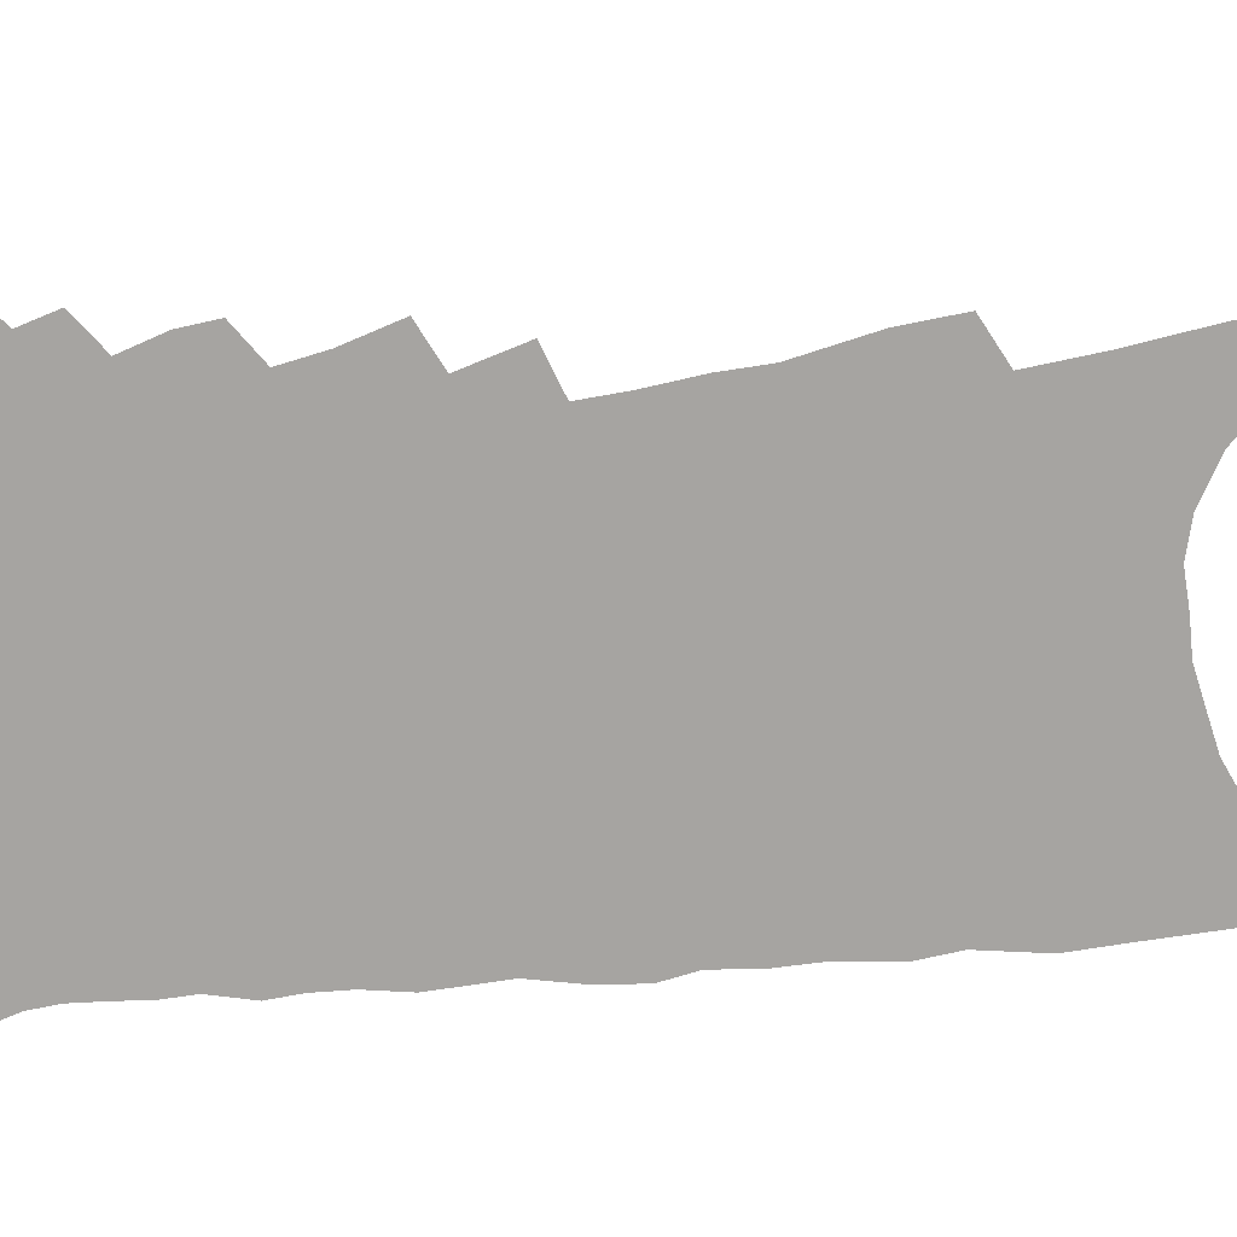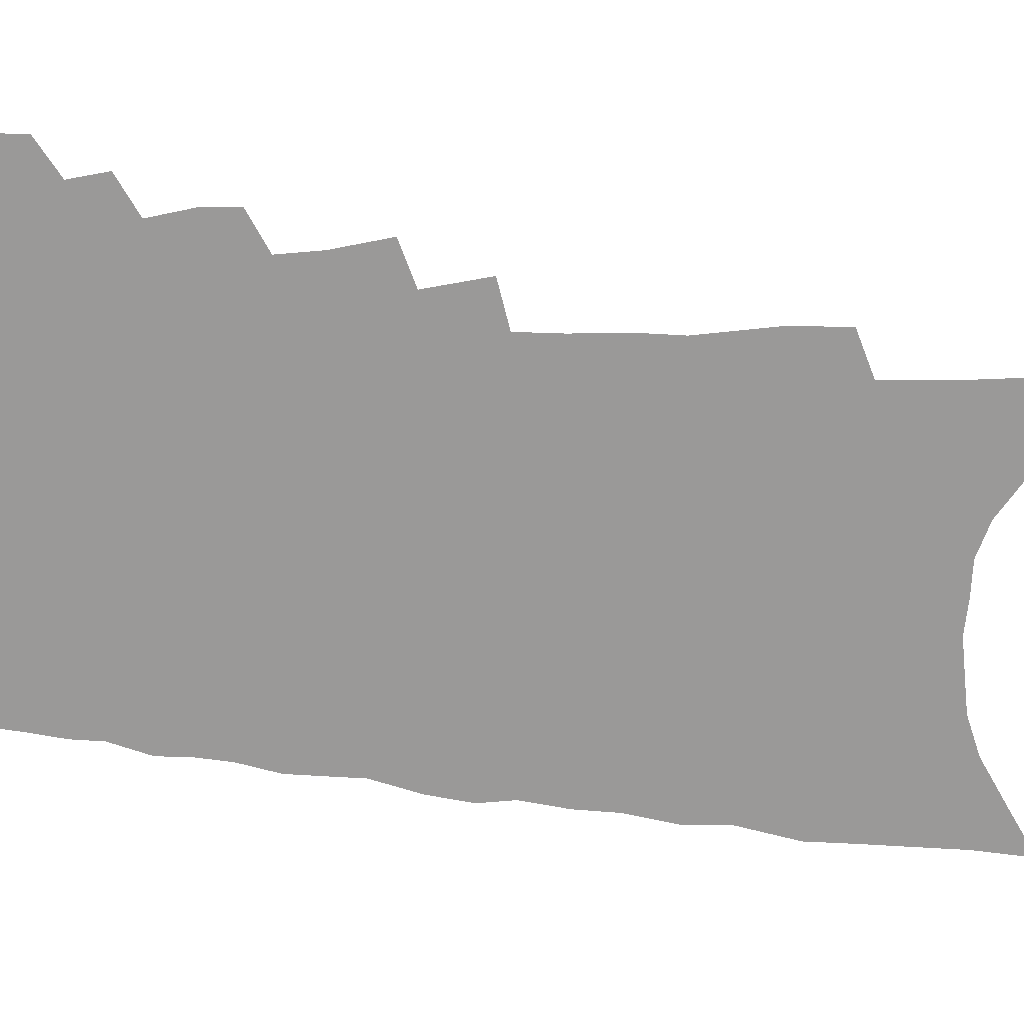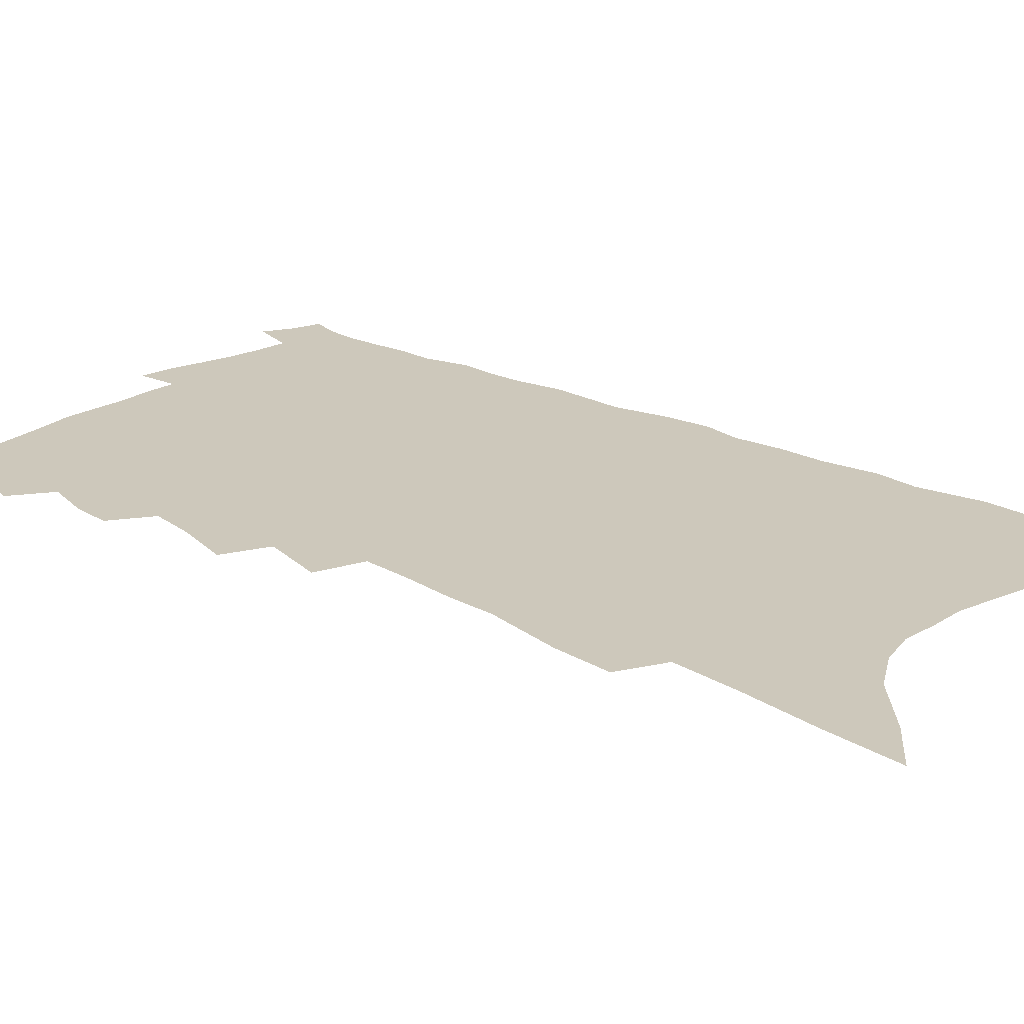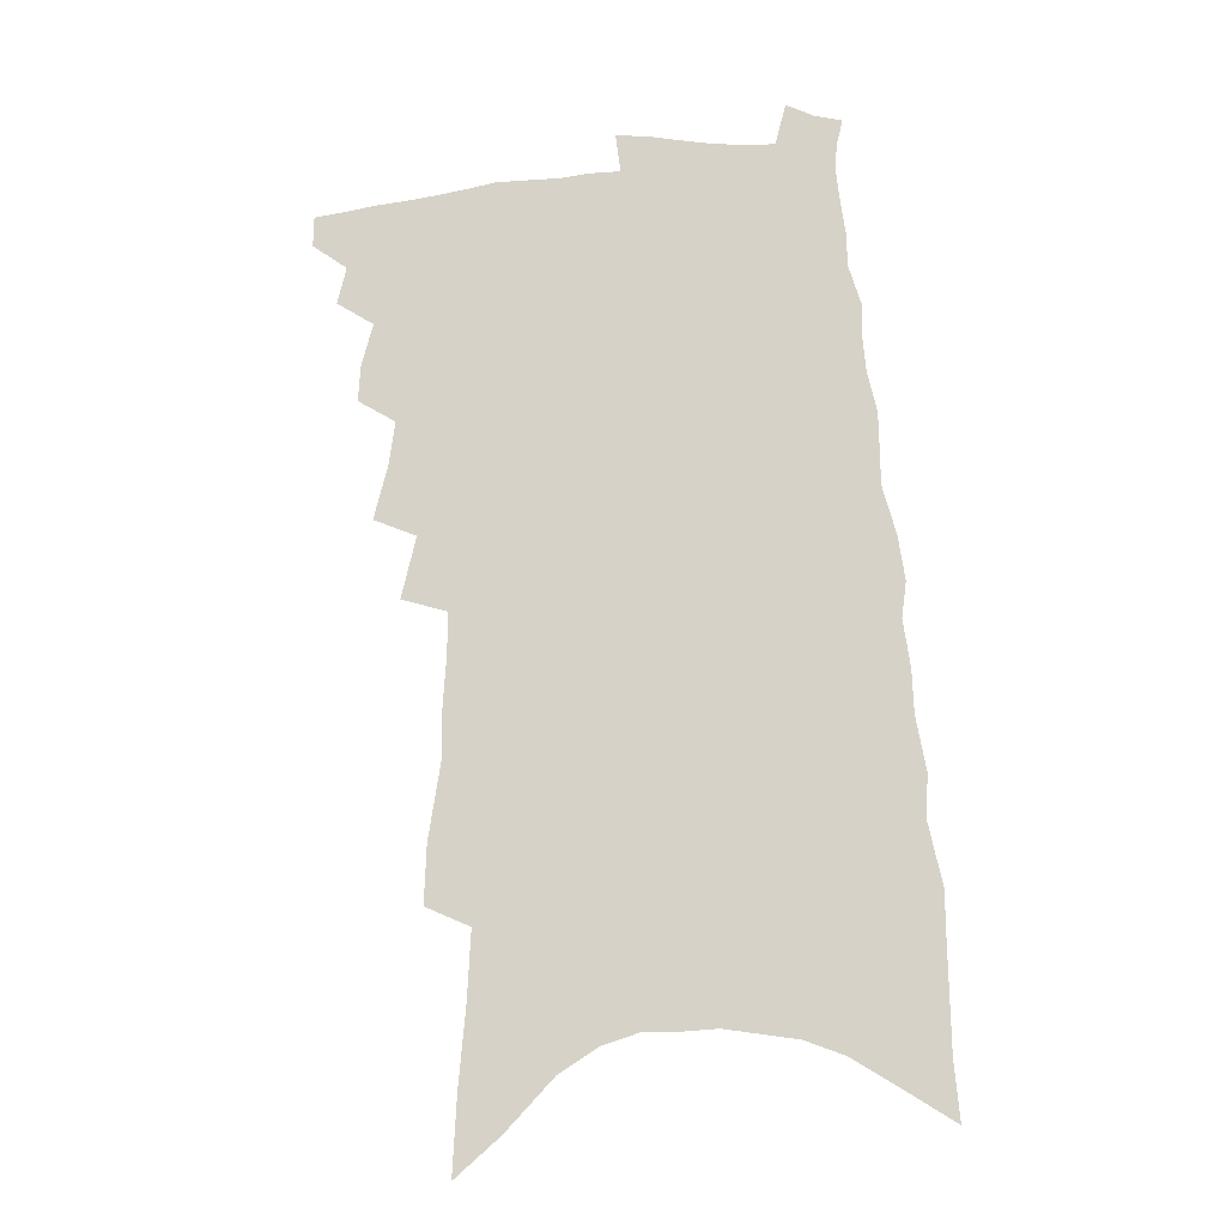
<metadata>
{"format":"obj","ext":"obj","renderer":"f3d","projection":"perspective","resolution":1024,"background":"white","views":[{"elev":-73.5,"azim":-80.7,"up":"+Z"},{"elev":-69.1,"azim":-92.7,"up":"+Z"},{"elev":21.8,"azim":-45.5,"up":"+Z"},{"elev":-17.3,"azim":8.2,"up":"+Y"}]}
</metadata>
<code>
v 503 473.7 0
v 503.2 485.1 0
v 512.7 450.7 0
v 515.9 464.3 0
v 515.6 475.5 0
v 514.9 486.5 0
v 521.4 412.9 0
v 522.2 426.2 0
v 526.3 441.8 0
v 527.6 454.3 0
v 528.4 466 0
v 527.1 477 0
v 525.6 488.2 0
v 528.2 368.4 0
v 533.2 388.6 0
v 535.3 404.3 0
v 538.5 420.1 0
v 539 432.6 0
v 540.3 445.4 0
v 541.4 457.1 0
v 539.9 467.4 0
v 538.8 478 0
v 537 489.2 0
v 538.6 339.2 0
v 543.9 361.8 0
v 546 379 0
v 548.2 395.2 0
v 549.5 409.4 0
v 549.6 421.2 0
v 550 433.1 0
v 551.4 446.2 0
v 551.7 457.8 0
v 550.8 468.5 0
v 549.6 479.3 0
v 547.9 490.7 0
v 549.1 233.3 0
v 549.9 254.4 0
v 554.1 282.1 0
v 554 298.7 0
v 555.2 317.7 0
v 555.4 334.1 0
v 556.7 351.6 0
v 558.2 368.3 0
v 559.2 383.4 0
v 560.8 398.8 0
v 561 411 0
v 561.4 423.5 0
v 562.8 436.5 0
v 562.6 447.6 0
v 562.9 458.8 0
v 561.6 469.7 0
v 560.5 480.6 0
v 558.8 492.3 0
v 560.2 145.1 0
v 561.6 173 0
v 564.1 201.9 0
v 565.3 226 0
v 565.7 247.2 0
v 566.5 268.2 0
v 567.4 288.3 0
v 568.9 308.6 0
v 568.6 324.3 0
v 569.7 341.6 0
v 569.4 356 0
v 571 372.9 0
v 571.9 387.9 0
v 571.5 399.6 0
v 573 413.9 0
v 573.7 426.6 0
v 573.7 437.9 0
v 574.2 449.4 0
v 573.3 459.9 0
v 573.2 470.4 0
v 571.7 481.4 0
v 569.6 494.3 0
v 576.3 159.2 0
v 576.4 183.2 0
v 580.7 217.6 0
v 580.8 238.8 0
v 581 259 0
v 579.7 274.6 0
v 580.5 294.5 0
v 582.2 315.8 0
v 582.4 331.7 0
v 582.2 346 0
v 582.7 361.9 0
v 582.6 375.3 0
v 583.7 391.1 0
v 584.2 403.9 0
v 583.8 414.9 0
v 584.7 428.3 0
v 584.8 439.4 0
v 584.6 450.1 0
v 584.1 460.5 0
v 583.9 471 0
v 582.6 482.3 0
v 581.2 494.2 0
v 593.6 177.6 0
v 594.8 205.7 0
v 594 224.9 0
v 593.7 244.7 0
v 593.6 264.9 0
v 593.2 282.7 0
v 593.4 300.6 0
v 593.3 316.2 0
v 594.4 336.7 0
v 593.6 348.2 0
v 594.1 364.5 0
v 594.1 378.2 0
v 594.3 391.2 0
v 594.9 405.4 0
v 594.8 416.8 0
v 595 428.4 0
v 595.2 440 0
v 595 450.5 0
v 594.9 461.1 0
v 594.5 471.7 0
v 593.6 482.9 0
v 592.7 494.2 0
v 607.6 186.6 0
v 607.4 210.3 0
v 606.9 231.5 0
v 606.2 249.9 0
v 605.4 266.3 0
v 604.6 282 0
v 605.3 303.5 0
v 605.4 321.6 0
v 605.2 335.8 0
v 605 350.9 0
v 605.3 366.9 0
v 605.2 380.4 0
v 605.2 392.8 0
v 605.3 406 0
v 605.6 418.5 0
v 605.6 429.6 0
v 605.7 440.6 0
v 605.7 451 0
v 605.7 461.4 0
v 605.6 471.9 0
v 605 482.6 0
v 603.5 495.3 0
v 620.5 190.7 0
v 619.7 214.4 0
v 619 233.4 0
v 618.3 251.9 0
v 617.8 272 0
v 617.2 290 0
v 616.7 303 0
v 616.6 324.4 0
v 616.3 337.4 0
v 616.1 353.5 0
v 616 367.2 0
v 615.8 380.2 0
v 615.8 394.6 0
v 615.8 407.1 0
v 615.8 419 0
v 615.9 430 0
v 615.9 440.5 0
v 616.1 451.2 0
v 616.5 461.9 0
v 616.3 471.9 0
v 615.8 482.7 0
v 614.6 495.3 0
v 612.8 509.6 0
v 633.3 190.7 0
v 632 214.4 0
v 630.9 238 0
v 630.3 253.8 0
v 629.5 273.2 0
v 628.9 288.6 0
v 628.2 306.7 0
v 627.7 322.6 0
v 627.3 338.3 0
v 626.7 354.3 0
v 626.7 366.5 0
v 626.5 381 0
v 626.3 394.2 0
v 626.1 406.8 0
v 625.9 418.6 0
v 626.2 431.3 0
v 626.2 441.1 0
v 626.3 451.3 0
v 626.5 461.9 0
v 626.6 472 0
v 626.4 482.5 0
v 625.7 494.7 0
v 624.1 508.4 0
v 646 191.5 0
v 644.2 215.9 0
v 643.8 233.1 0
v 642.6 251.9 0
v 641.2 272.5 0
v 640.5 289.1 0
v 639.4 307.1 0
v 638.7 323.5 0
v 638.6 336.6 0
v 637.8 352.6 0
v 637.3 367.2 0
v 637.2 380.2 0
v 636.8 393.5 0
v 636.5 406.1 0
v 636 419.3 0
v 636.2 430.1 0
v 636.4 440.6 0
v 636.5 451.2 0
v 636.6 461.9 0
v 636.8 471.9 0
v 637 482.2 0
v 637.7 492.1 0
v 636 505.9 0
v 659.1 189.5 0
v 657.4 211.9 0
v 655.7 233.6 0
v 655.1 249.5 0
v 653 271.3 0
v 652.7 286 0
v 650.7 306.5 0
v 650 321.7 0
v 649.8 335.7 0
v 648.9 351.3 0
v 648.1 365.9 0
v 648.4 378 0
v 647.7 391.7 0
v 647.7 403.5 0
v 646.5 417.7 0
v 646.5 429 0
v 646.9 439.3 0
v 646.7 450.8 0
v 646.6 461.5 0
v 647 471.6 0
v 647.4 481.8 0
v 647.7 492 0
v 647.7 503.7 0
v 672.2 187.5 0
v 670.6 208.6 0
v 668.9 229.2 0
v 667.6 247.6 0
v 666.4 265.8 0
v 664.8 284.2 0
v 662.9 302.8 0
v 661.6 319.2 0
v 661.7 332.7 0
v 660.4 348.9 0
v 660.6 361.7 0
v 659.8 375.7 0
v 658.4 390.6 0
v 658.4 402.3 0
v 656.9 416.6 0
v 657.2 427.6 0
v 657.1 438.9 0
v 657.4 449.5 0
v 657 460.7 0
v 657 471.5 0
v 657.8 481.4 0
v 658.2 491.8 0
v 658.9 502.3 0
v 686.4 182 0
v 685.5 201.3 0
v 683.5 222.1 0
v 681 243.2 0
v 679.3 262 0
v 678.2 279.3 0
v 676.2 297.5 0
v 676.2 311.9 0
v 673.4 330.6 0
v 673.6 344 0
v 672.1 359.4 0
v 671.9 372.5 0
v 670.1 387.4 0
v 670.1 399.8 0
v 669.2 412.8 0
v 668.6 425.2 0
v 667.7 437.3 0
v 668.3 448.1 0
v 667 460.5 0
v 667.5 470.6 0
v 667.9 480.9 0
v 668.9 491.2 0
v 669.8 501.9 0
v 673.6 517 0
v 703.2 171.5 0
v 701.5 192.2 0
v 700.1 211.9 0
v 698.6 231.3 0
v 694.9 253.4 0
v 693.8 270.9 0
v 691.7 289.3 0
v 689.7 306.7 0
v 689 322.2 0
v 688.6 336.9 0
v 688.5 351 0
v 685.5 367.4 0
v 684.5 381.4 0
v 684.7 393.9 0
v 682.7 408.1 0
v 682.7 420.2 0
v 679.8 434.3 0
v 681 445.1 0
v 678.3 458.5 0
v 677.9 469.5 0
v 678.8 479.7 0
v 679.5 490.2 0
v 680.1 500.5 0
v 683.5 512 0
v 720.7 160.3 0
v 718.9 181.1 0
v 718.7 199.2 0
v 718.4 217.1 0
v 718.4 234.7 0
v 713.6 257.2 0
v 714.5 272.5 0
v 711.1 292 0
v 710.5 307.8 0
v 708.1 325 0
v 709.9 337.9 0
v 707.6 354.1 0
v 702.8 372 0
v 702.7 385.2 0
v 702.5 398.3 0
v 699.2 413.5 0
v 698 426.6 0
v 698.3 438.3 0
v 693.9 453.3 0
v 693.7 464.9 0
v 692.1 476.9 0
v 690.8 488.9 0
v 691.2 499.3 0
v 693.6 509.4 0
f 4 5 1
f 1 5 2
f 5 6 2
f 9 10 3
f 3 10 4
f 10 11 4
f 4 11 5
f 11 12 5
f 5 12 6
f 12 13 6
f 16 17 7
f 7 17 8
f 17 18 8
f 8 18 9
f 18 19 9
f 9 19 10
f 19 20 10
f 10 20 11
f 20 21 11
f 11 21 12
f 21 22 12
f 12 22 13
f 22 23 13
f 25 26 14
f 14 26 15
f 26 27 15
f 15 27 16
f 27 28 16
f 16 28 17
f 28 29 17
f 17 29 18
f 29 30 18
f 18 30 19
f 30 31 19
f 19 31 20
f 31 32 20
f 20 32 21
f 32 33 21
f 21 33 22
f 33 34 22
f 22 34 23
f 34 35 23
f 41 42 24
f 24 42 25
f 42 43 25
f 25 43 26
f 43 44 26
f 26 44 27
f 44 45 27
f 27 45 28
f 45 46 28
f 28 46 29
f 46 47 29
f 29 47 30
f 47 48 30
f 30 48 31
f 48 49 31
f 31 49 32
f 49 50 32
f 32 50 33
f 50 51 33
f 33 51 34
f 51 52 34
f 34 52 35
f 52 53 35
f 57 58 36
f 36 58 37
f 58 59 37
f 37 59 38
f 59 60 38
f 38 60 39
f 60 61 39
f 39 61 40
f 61 62 40
f 40 62 41
f 62 63 41
f 41 63 42
f 63 64 42
f 42 64 43
f 64 65 43
f 43 65 44
f 65 66 44
f 44 66 45
f 66 67 45
f 45 67 46
f 67 68 46
f 46 68 47
f 68 69 47
f 47 69 48
f 69 70 48
f 48 70 49
f 70 71 49
f 49 71 50
f 71 72 50
f 50 72 51
f 72 73 51
f 51 73 52
f 73 74 52
f 52 74 53
f 74 75 53
f 54 76 55
f 76 77 55
f 55 77 56
f 77 78 56
f 56 78 57
f 78 79 57
f 57 79 58
f 79 80 58
f 58 80 59
f 80 81 59
f 59 81 60
f 81 82 60
f 60 82 61
f 82 83 61
f 61 83 62
f 83 84 62
f 62 84 63
f 84 85 63
f 63 85 64
f 85 86 64
f 64 86 65
f 86 87 65
f 65 87 66
f 87 88 66
f 66 88 67
f 88 89 67
f 67 89 68
f 89 90 68
f 68 90 69
f 90 91 69
f 69 91 70
f 91 92 70
f 70 92 71
f 92 93 71
f 71 93 72
f 93 94 72
f 72 94 73
f 94 95 73
f 73 95 74
f 95 96 74
f 74 96 75
f 96 97 75
f 76 98 77
f 98 99 77
f 77 99 78
f 99 100 78
f 78 100 79
f 100 101 79
f 79 101 80
f 101 102 80
f 80 102 81
f 102 103 81
f 81 103 82
f 103 104 82
f 82 104 83
f 104 105 83
f 83 105 84
f 105 106 84
f 84 106 85
f 106 107 85
f 85 107 86
f 107 108 86
f 86 108 87
f 108 109 87
f 87 109 88
f 109 110 88
f 88 110 89
f 110 111 89
f 89 111 90
f 111 112 90
f 90 112 91
f 112 113 91
f 91 113 92
f 113 114 92
f 92 114 93
f 114 115 93
f 93 115 94
f 115 116 94
f 94 116 95
f 116 117 95
f 95 117 96
f 117 118 96
f 96 118 97
f 118 119 97
f 98 120 99
f 120 121 99
f 99 121 100
f 121 122 100
f 100 122 101
f 122 123 101
f 101 123 102
f 123 124 102
f 102 124 103
f 124 125 103
f 103 125 104
f 125 126 104
f 104 126 105
f 126 127 105
f 105 127 106
f 127 128 106
f 106 128 107
f 128 129 107
f 107 129 108
f 129 130 108
f 108 130 109
f 130 131 109
f 109 131 110
f 131 132 110
f 110 132 111
f 132 133 111
f 111 133 112
f 133 134 112
f 112 134 113
f 134 135 113
f 113 135 114
f 135 136 114
f 114 136 115
f 136 137 115
f 115 137 116
f 137 138 116
f 116 138 117
f 138 139 117
f 117 139 118
f 139 140 118
f 118 140 119
f 140 141 119
f 120 142 121
f 142 143 121
f 121 143 122
f 143 144 122
f 122 144 123
f 144 145 123
f 123 145 124
f 145 146 124
f 124 146 125
f 146 147 125
f 125 147 126
f 147 148 126
f 126 148 127
f 148 149 127
f 127 149 128
f 149 150 128
f 128 150 129
f 150 151 129
f 129 151 130
f 151 152 130
f 130 152 131
f 152 153 131
f 131 153 132
f 153 154 132
f 132 154 133
f 154 155 133
f 133 155 134
f 155 156 134
f 134 156 135
f 156 157 135
f 135 157 136
f 157 158 136
f 136 158 137
f 158 159 137
f 137 159 138
f 159 160 138
f 138 160 139
f 160 161 139
f 139 161 140
f 161 162 140
f 140 162 141
f 162 163 141
f 142 165 143
f 165 166 143
f 143 166 144
f 166 167 144
f 144 167 145
f 167 168 145
f 145 168 146
f 168 169 146
f 146 169 147
f 169 170 147
f 147 170 148
f 170 171 148
f 148 171 149
f 171 172 149
f 149 172 150
f 172 173 150
f 150 173 151
f 173 174 151
f 151 174 152
f 174 175 152
f 152 175 153
f 175 176 153
f 153 176 154
f 176 177 154
f 154 177 155
f 177 178 155
f 155 178 156
f 178 179 156
f 156 179 157
f 179 180 157
f 157 180 158
f 180 181 158
f 158 181 159
f 181 182 159
f 159 182 160
f 182 183 160
f 160 183 161
f 183 184 161
f 161 184 162
f 184 185 162
f 162 185 163
f 185 186 163
f 163 186 164
f 186 187 164
f 165 188 166
f 188 189 166
f 166 189 167
f 189 190 167
f 167 190 168
f 190 191 168
f 168 191 169
f 191 192 169
f 169 192 170
f 192 193 170
f 170 193 171
f 193 194 171
f 171 194 172
f 194 195 172
f 172 195 173
f 195 196 173
f 173 196 174
f 196 197 174
f 174 197 175
f 197 198 175
f 175 198 176
f 198 199 176
f 176 199 177
f 199 200 177
f 177 200 178
f 200 201 178
f 178 201 179
f 201 202 179
f 179 202 180
f 202 203 180
f 180 203 181
f 203 204 181
f 181 204 182
f 204 205 182
f 182 205 183
f 205 206 183
f 183 206 184
f 206 207 184
f 184 207 185
f 207 208 185
f 185 208 186
f 208 209 186
f 186 209 187
f 209 210 187
f 188 211 189
f 211 212 189
f 189 212 190
f 212 213 190
f 190 213 191
f 213 214 191
f 191 214 192
f 214 215 192
f 192 215 193
f 215 216 193
f 193 216 194
f 216 217 194
f 194 217 195
f 217 218 195
f 195 218 196
f 218 219 196
f 196 219 197
f 219 220 197
f 197 220 198
f 220 221 198
f 198 221 199
f 221 222 199
f 199 222 200
f 222 223 200
f 200 223 201
f 223 224 201
f 201 224 202
f 224 225 202
f 202 225 203
f 225 226 203
f 203 226 204
f 226 227 204
f 204 227 205
f 227 228 205
f 205 228 206
f 228 229 206
f 206 229 207
f 229 230 207
f 207 230 208
f 230 231 208
f 208 231 209
f 231 232 209
f 209 232 210
f 232 233 210
f 211 234 212
f 234 235 212
f 212 235 213
f 235 236 213
f 213 236 214
f 236 237 214
f 214 237 215
f 237 238 215
f 215 238 216
f 238 239 216
f 216 239 217
f 239 240 217
f 217 240 218
f 240 241 218
f 218 241 219
f 241 242 219
f 219 242 220
f 242 243 220
f 220 243 221
f 243 244 221
f 221 244 222
f 244 245 222
f 222 245 223
f 245 246 223
f 223 246 224
f 246 247 224
f 224 247 225
f 247 248 225
f 225 248 226
f 248 249 226
f 226 249 227
f 249 250 227
f 227 250 228
f 250 251 228
f 228 251 229
f 251 252 229
f 229 252 230
f 252 253 230
f 230 253 231
f 253 254 231
f 231 254 232
f 254 255 232
f 232 255 233
f 255 256 233
f 234 257 235
f 257 258 235
f 235 258 236
f 258 259 236
f 236 259 237
f 259 260 237
f 237 260 238
f 260 261 238
f 238 261 239
f 261 262 239
f 239 262 240
f 262 263 240
f 240 263 241
f 263 264 241
f 241 264 242
f 264 265 242
f 242 265 243
f 265 266 243
f 243 266 244
f 266 267 244
f 244 267 245
f 267 268 245
f 245 268 246
f 268 269 246
f 246 269 247
f 269 270 247
f 247 270 248
f 270 271 248
f 248 271 249
f 271 272 249
f 249 272 250
f 272 273 250
f 250 273 251
f 273 274 251
f 251 274 252
f 274 275 252
f 252 275 253
f 275 276 253
f 253 276 254
f 276 277 254
f 254 277 255
f 277 278 255
f 255 278 256
f 278 279 256
f 257 281 258
f 281 282 258
f 258 282 259
f 282 283 259
f 259 283 260
f 283 284 260
f 260 284 261
f 284 285 261
f 261 285 262
f 285 286 262
f 262 286 263
f 286 287 263
f 263 287 264
f 287 288 264
f 264 288 265
f 288 289 265
f 265 289 266
f 289 290 266
f 266 290 267
f 290 291 267
f 267 291 268
f 291 292 268
f 268 292 269
f 292 293 269
f 269 293 270
f 293 294 270
f 270 294 271
f 294 295 271
f 271 295 272
f 295 296 272
f 272 296 273
f 296 297 273
f 273 297 274
f 297 298 274
f 274 298 275
f 298 299 275
f 275 299 276
f 299 300 276
f 276 300 277
f 300 301 277
f 277 301 278
f 301 302 278
f 278 302 279
f 302 303 279
f 279 303 280
f 303 304 280
f 281 305 282
f 305 306 282
f 282 306 283
f 306 307 283
f 283 307 284
f 307 308 284
f 284 308 285
f 308 309 285
f 285 309 286
f 309 310 286
f 286 310 287
f 310 311 287
f 287 311 288
f 311 312 288
f 288 312 289
f 312 313 289
f 289 313 290
f 313 314 290
f 290 314 291
f 314 315 291
f 291 315 292
f 315 316 292
f 292 316 293
f 316 317 293
f 293 317 294
f 317 318 294
f 294 318 295
f 318 319 295
f 295 319 296
f 319 320 296
f 296 320 297
f 320 321 297
f 297 321 298
f 321 322 298
f 298 322 299
f 322 323 299
f 299 323 300
f 323 324 300
f 300 324 301
f 324 325 301
f 301 325 302
f 325 326 302
f 302 326 303
f 326 327 303
f 303 327 304
f 327 328 304

</code>
